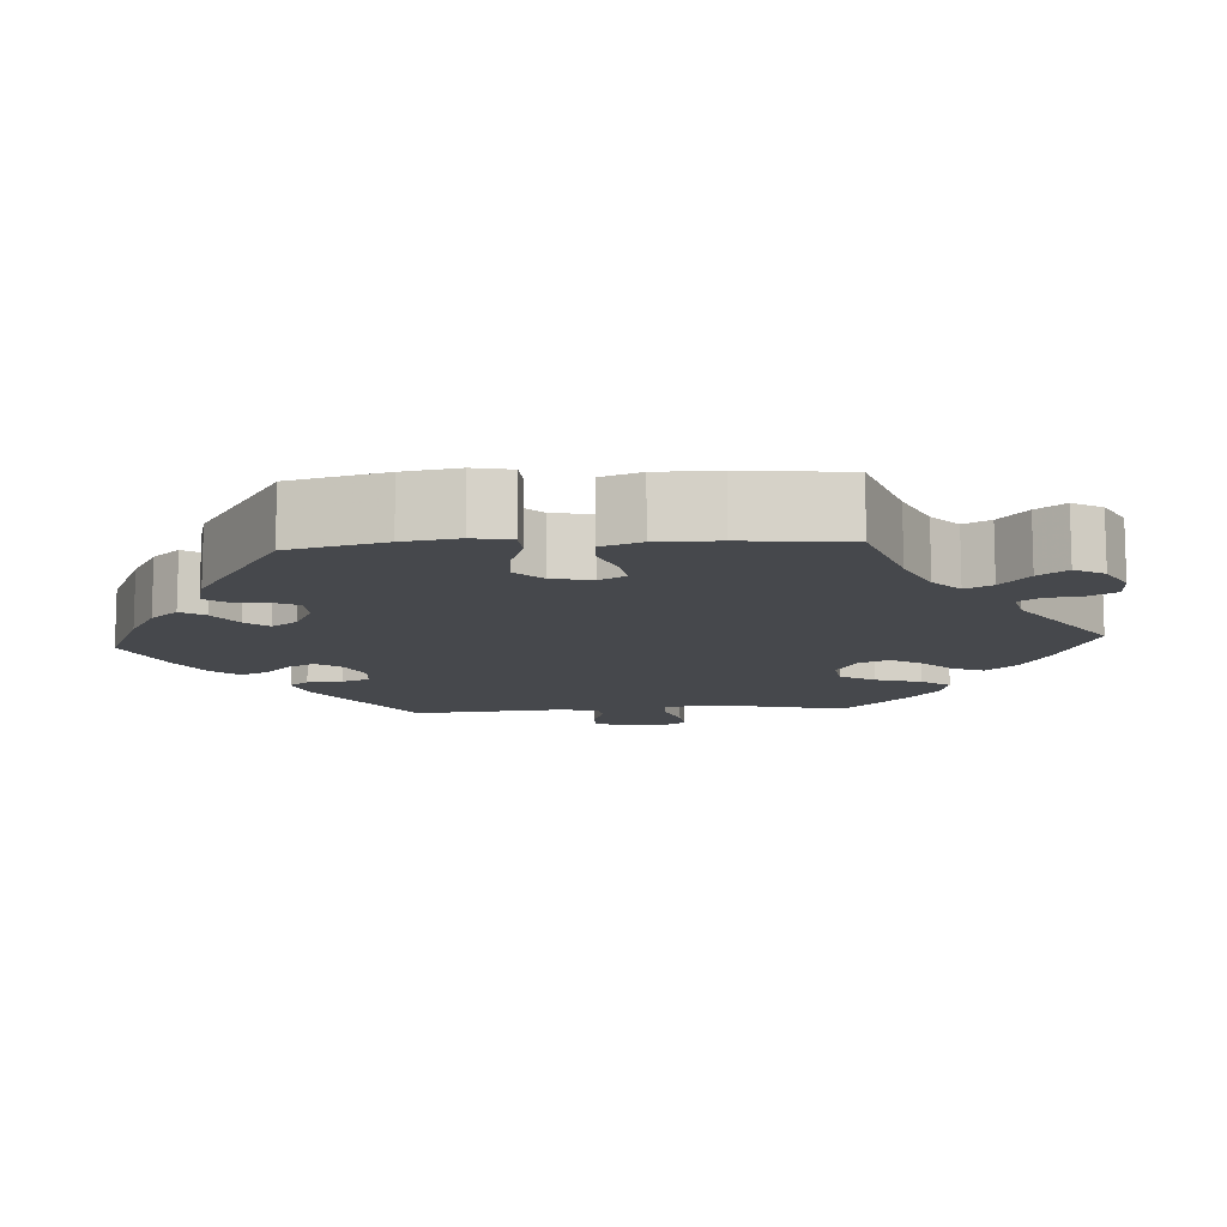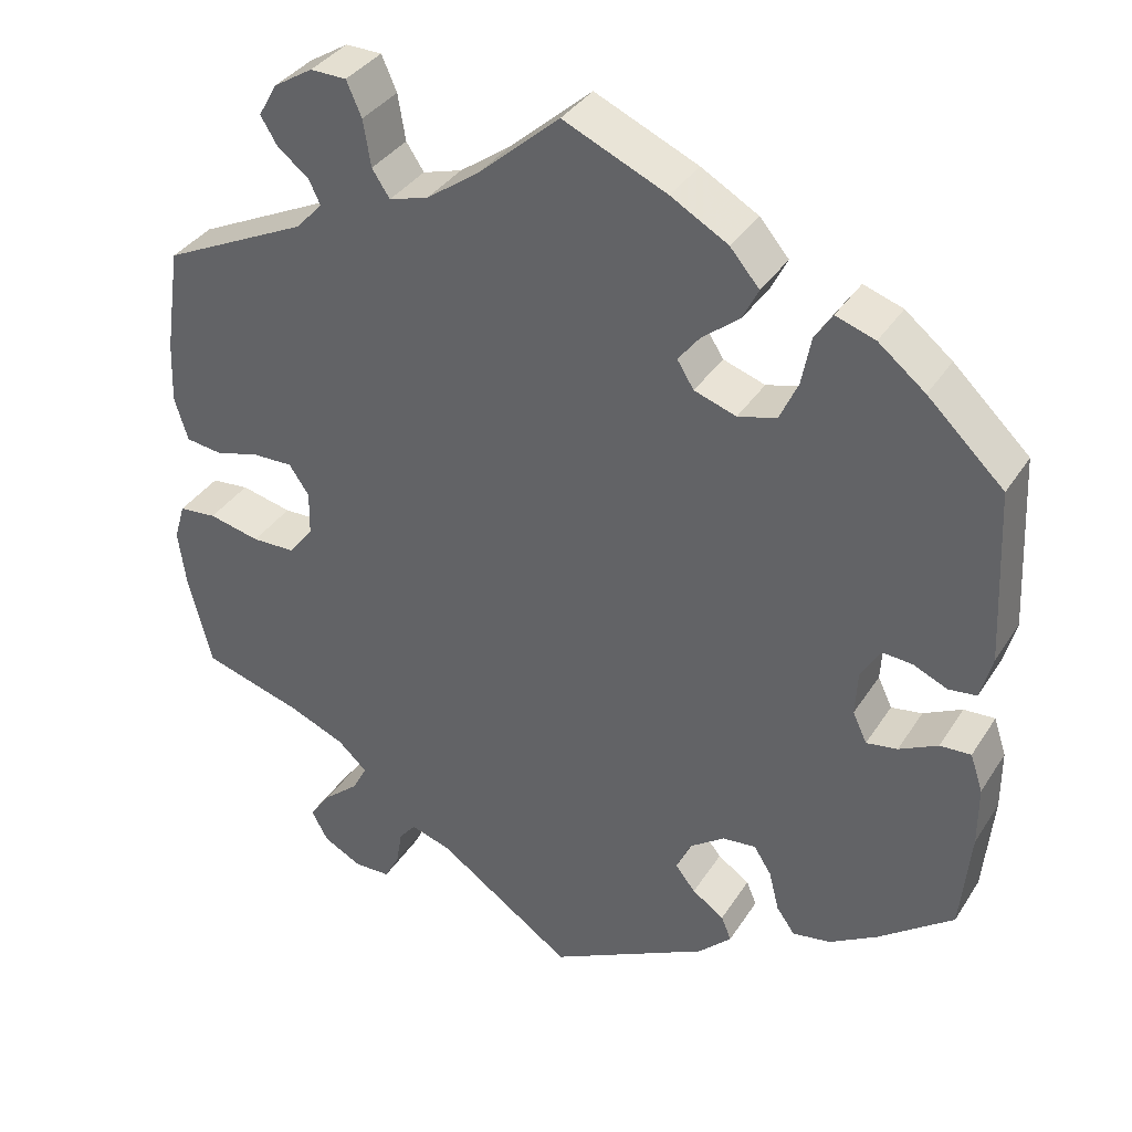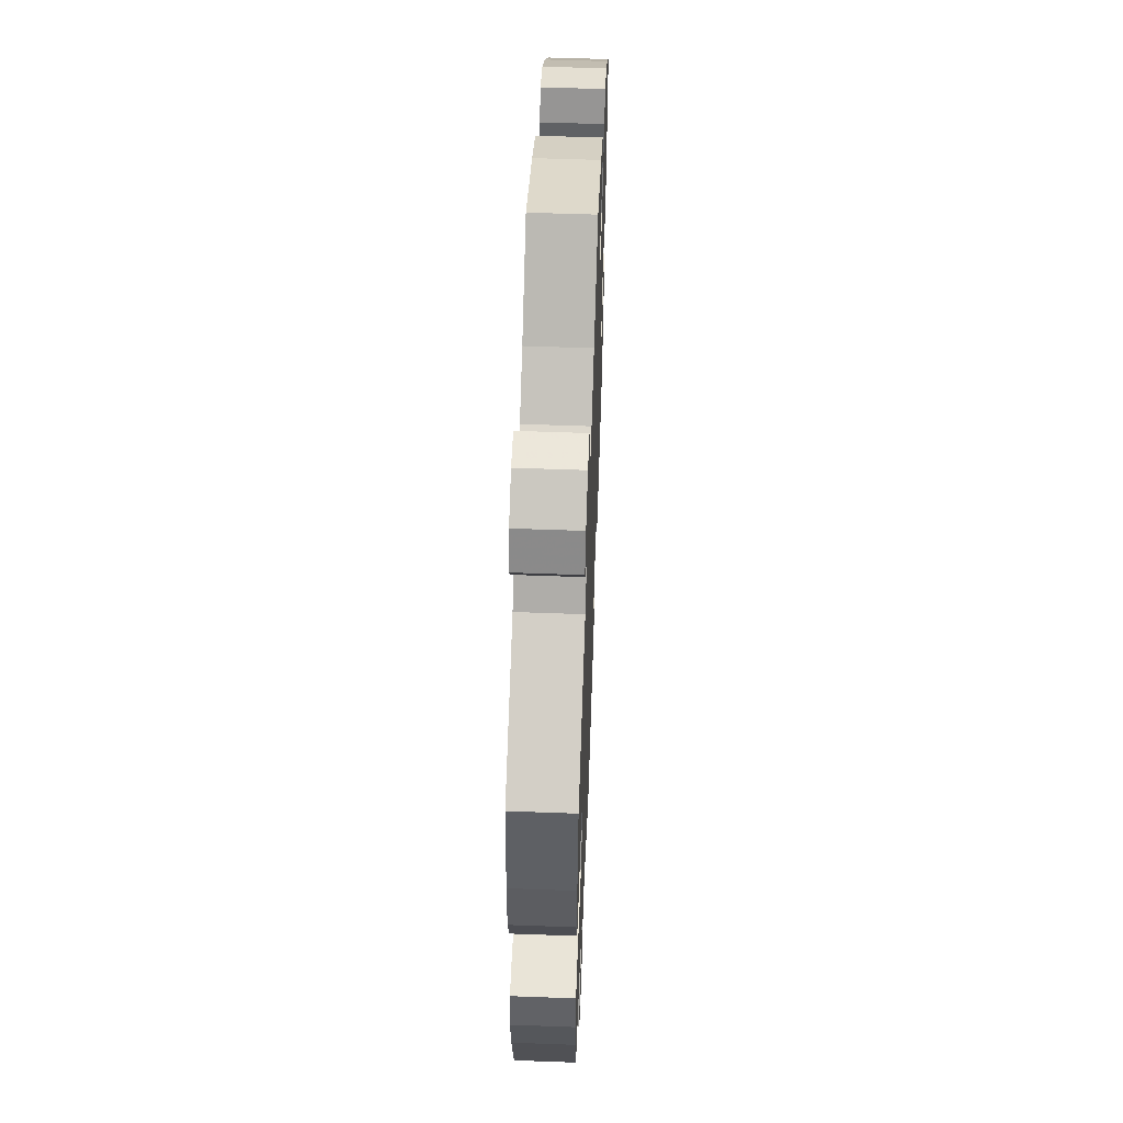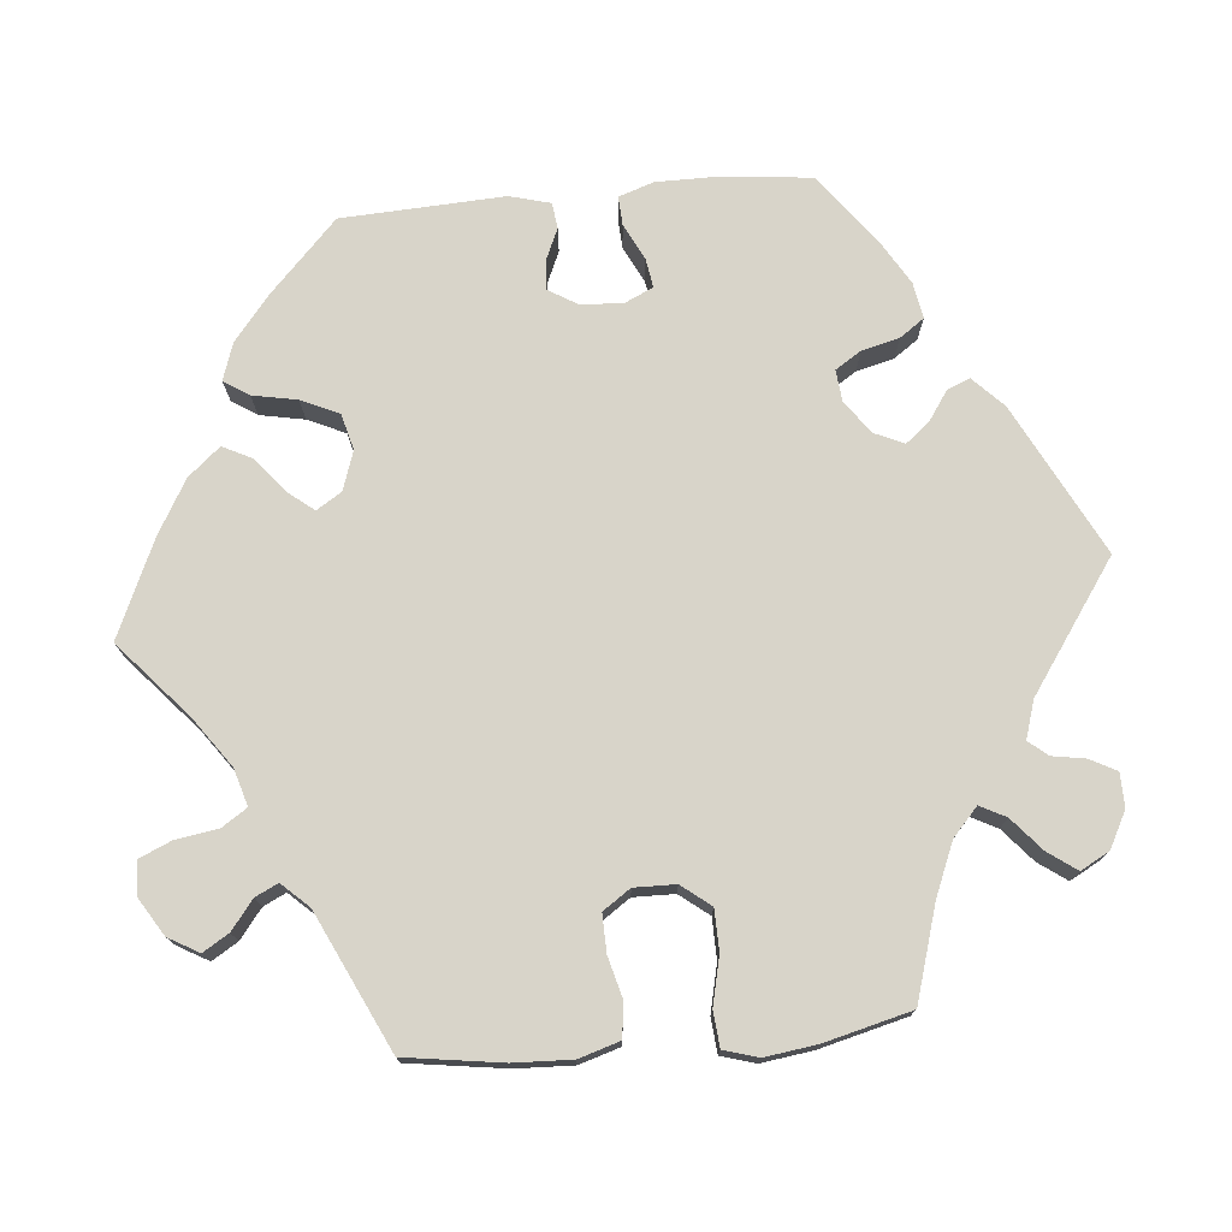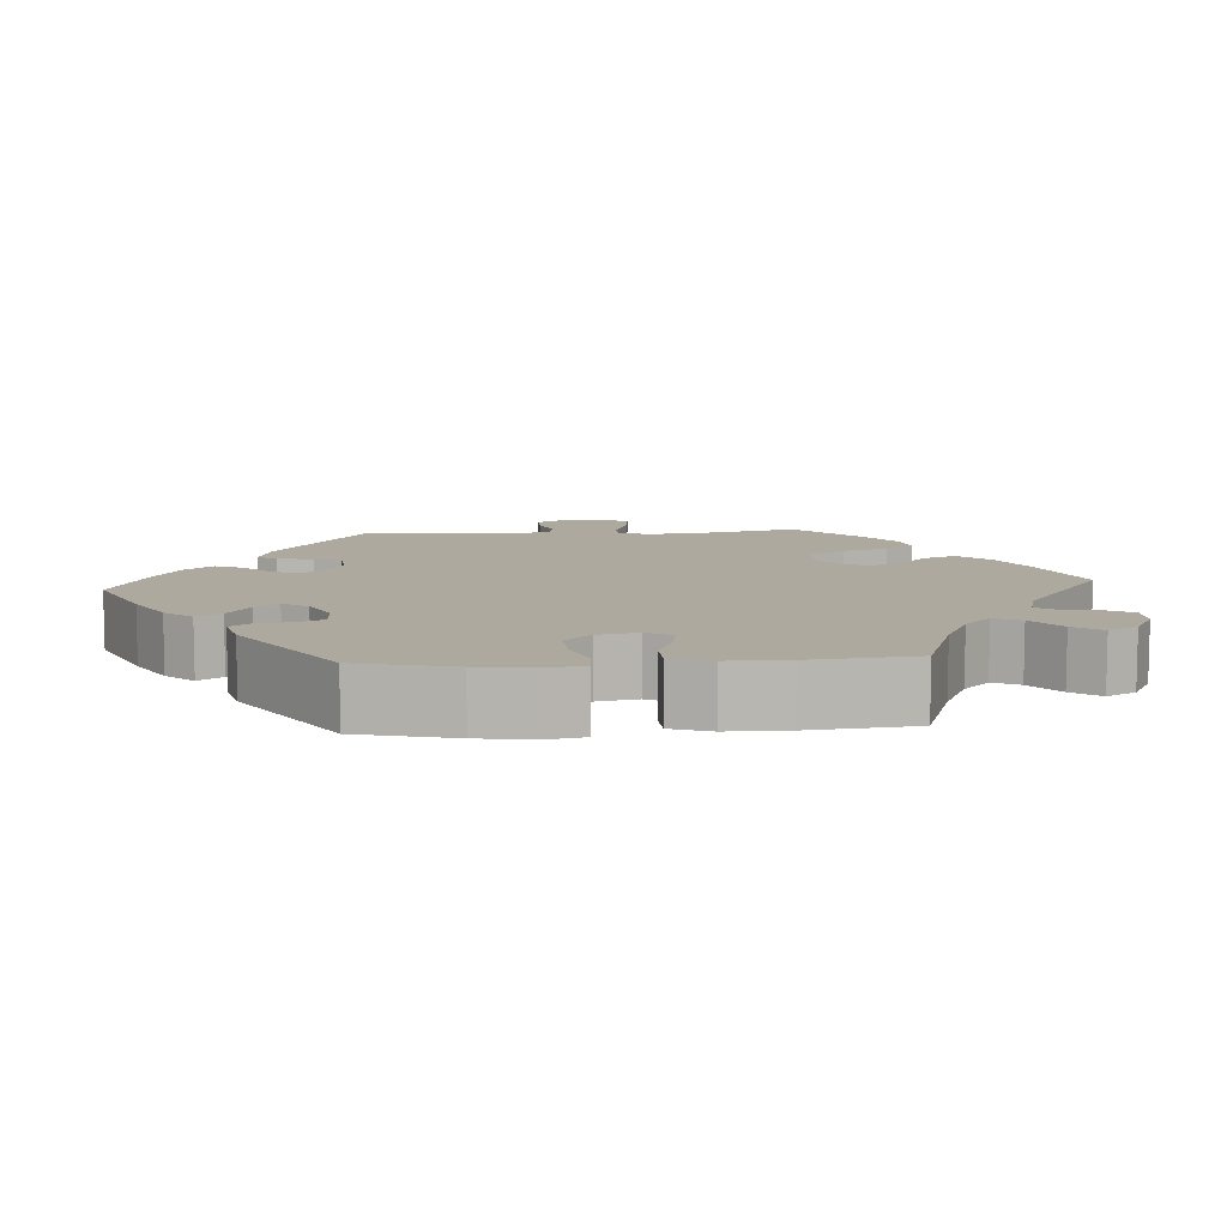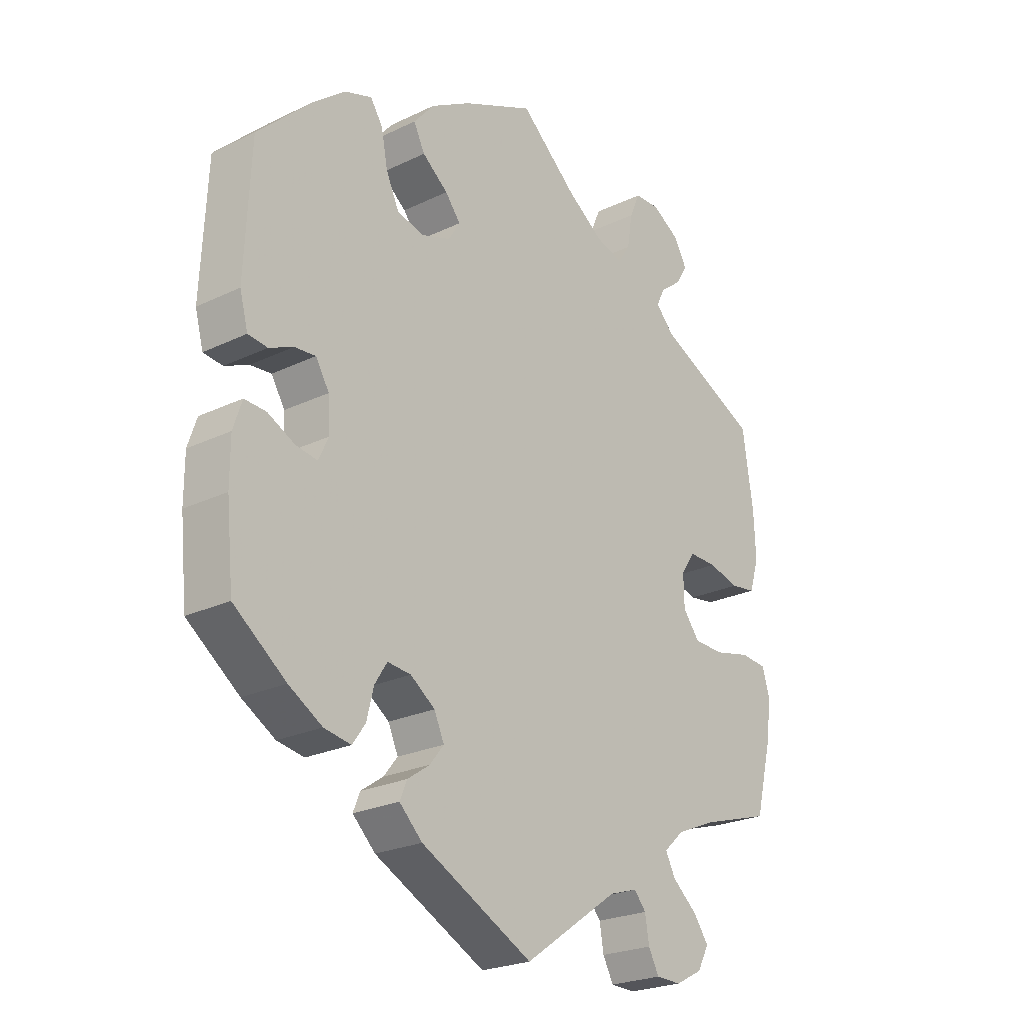
<metadata>
{"format":"obj","ext":"obj","renderer":"f3d","projection":"perspective","resolution":1024,"background":"white","views":[{"elev":-11.4,"azim":-26.3,"up":"+Y"},{"elev":35.8,"azim":-151.5,"up":"+Z"},{"elev":55.6,"azim":92.2,"up":"+Z"},{"elev":75.0,"azim":84.7,"up":"+Y"},{"elev":9.0,"azim":-33.9,"up":"+Y"},{"elev":-23.8,"azim":-51.2,"up":"+Z"}]}
</metadata>
<code>
v 0.097 0.07 0.493
v 0.159 0.07 0.449
v 0.206 0.07 0.435
v 0.227 0.07 0.467
v 0.236 0.07 0.522
v 0.254 0.07 0.563
v 0.297 0.07 0.564
v 0.344 0.07 0.535
v 0.366 0.07 0.496
v 0.346 0.07 0.463
v 0.309 0.07 0.434
v 0.295 0.07 0.405
v 0.327 0.07 0.371
v 0.5 0.07 0.289
v 0.518 0.07 0.165
v 0.521 0.07 0.091
v 0.505 0.07 0.039
v 0.462 0.07 0.033
v 0.409 0.07 0.047
v 0.361 0.07 0.048
v 0.337 0.07 0.013
v 0.338 0.07 -0.04
v 0.367 0.07 -0.077
v 0.419 0.07 -0.078
v 0.48 0.07 -0.064
v 0.525 0.07 -0.068
v 0.538 0.07 -0.112
v 0.529 0.07 -0.178
v 0.501 0.07 -0.289
v 0.382 0.07 -0.325
v 0.315 0.07 -0.353
v 0.28 0.07 -0.385
v 0.297 0.07 -0.418
v 0.339 0.07 -0.454
v 0.365 0.07 -0.49
v 0.345 0.07 -0.527
v 0.299 0.07 -0.551
v 0.256 0.07 -0.55
v 0.238 0.07 -0.516
v 0.231 0.07 -0.474
v 0.211 0.07 -0.45
v 0.163 0.07 -0.465
v 0.001 0.07 -0.578
v -0.19 0.07 -0.48
v -0.229 0.07 -0.442
v -0.217 0.07 -0.413
v -0.179 0.07 -0.387
v -0.155 0.07 -0.357
v -0.172 0.07 -0.319
v -0.214 0.07 -0.289
v -0.254 0.07 -0.285
v -0.275 0.07 -0.318
v -0.287 0.07 -0.366
v -0.309 0.07 -0.397
v -0.355 0.07 -0.389
v -0.412 0.07 -0.355
v -0.501 0.07 -0.288
v -0.513 0.07 -0.167
v -0.513 0.07 -0.095
v -0.498 0.07 -0.05
v -0.461 0.07 -0.052
v -0.415 0.07 -0.075
v -0.378 0.07 -0.081
v -0.361 0.07 -0.045
v -0.364 0.07 0.009
v -0.387 0.07 0.047
v -0.423 0.07 0.044
v -0.464 0.07 0.026
v -0.497 0.07 0.03
v -0.511 0.07 0.082
v -0.501 0.07 0.289
v -0.41 0.07 0.376
v -0.354 0.07 0.421
v -0.307 0.07 0.437
v -0.286 0.07 0.405
v -0.275 0.07 0.348
v -0.253 0.07 0.3
v -0.207 0.07 0.288
v -0.157 0.07 0.305
v -0.137 0.07 0.337
v -0.163 0.07 0.37
v -0.207 0.07 0.405
v -0.226 0.07 0.443
v -0.191 0.07 0.484
v -0.123 0.07 0.523
v 0 0.07 0.578
v 0.097 0 0.493
v 0.159 0 0.449
v 0.206 0 0.435
v 0.227 0 0.467
v 0.236 0 0.522
v 0.254 0 0.563
v 0.297 0 0.564
v 0.344 0 0.535
v 0.366 0 0.496
v 0.346 0 0.463
v 0.309 0 0.434
v 0.295 0 0.405
v 0.327 0 0.371
v 0.5 0 0.289
v 0.518 0 0.165
v 0.521 0 0.091
v 0.505 0 0.039
v 0.462 0 0.033
v 0.409 0 0.047
v 0.361 0 0.048
v 0.337 0 0.013
v 0.338 0 -0.04
v 0.367 0 -0.077
v 0.419 0 -0.078
v 0.48 0 -0.064
v 0.525 0 -0.068
v 0.538 0 -0.112
v 0.529 0 -0.178
v 0.501 0 -0.289
v 0.382 0 -0.325
v 0.315 0 -0.353
v 0.28 0 -0.385
v 0.297 0 -0.418
v 0.339 0 -0.454
v 0.365 0 -0.49
v 0.345 0 -0.527
v 0.299 0 -0.551
v 0.256 0 -0.55
v 0.238 0 -0.516
v 0.231 0 -0.474
v 0.211 0 -0.45
v 0.163 0 -0.465
v 0.001 0 -0.578
v -0.19 0 -0.48
v -0.229 0 -0.442
v -0.217 0 -0.413
v -0.179 0 -0.387
v -0.155 0 -0.357
v -0.172 0 -0.319
v -0.214 0 -0.289
v -0.254 0 -0.285
v -0.275 0 -0.318
v -0.287 0 -0.366
v -0.309 0 -0.397
v -0.355 0 -0.389
v -0.412 0 -0.355
v -0.501 0 -0.288
v -0.513 0 -0.167
v -0.513 0 -0.095
v -0.498 0 -0.05
v -0.461 0 -0.052
v -0.415 0 -0.075
v -0.378 0 -0.081
v -0.361 0 -0.045
v -0.364 0 0.009
v -0.387 0 0.047
v -0.423 0 0.044
v -0.464 0 0.026
v -0.497 0 0.03
v -0.511 0 0.082
v -0.501 0 0.289
v -0.41 0 0.376
v -0.354 0 0.421
v -0.307 0 0.437
v -0.286 0 0.405
v -0.275 0 0.348
v -0.253 0 0.3
v -0.207 0 0.288
v -0.157 0 0.305
v -0.137 0 0.337
v -0.163 0 0.37
v -0.207 0 0.405
v -0.226 0 0.443
v -0.191 0 0.484
v -0.123 0 0.523
v 0 0 0.578
f 85 86 1
f 84 85 1 2
f 81 82 83 84
f 80 81 84 2
f 79 80 2 3
f 73 74 75 76
f 73 76 77
f 72 73 77
f 71 72 77
f 70 71 77 78
f 67 68 69 70
f 66 67 70 78
f 59 60 61 62
f 59 62 63
f 58 59 63
f 57 58 63
f 56 57 63
f 55 56 63 64
f 52 53 54 55
f 51 52 55 64
f 44 45 46 47
f 42 43 44 47
f 41 42 47 48
f 37 38 39 40
f 37 40 41
f 36 37 41
f 33 34 35 36
f 32 33 36 41
f 27 28 29 30
f 27 30 31
f 24 25 26 27
f 23 24 27 31
f 22 23 31 32
f 16 17 18 19
f 16 19 20
f 13 14 15 16
f 12 13 16 20
f 8 9 10 11
f 8 11 12
f 7 8 12
f 4 5 6 7
f 3 4 7 12
f 79 3 12 20
f 65 66 78 79
f 50 51 64 65
f 49 50 65 79
f 21 22 32 41
f 21 41 48 49
f 20 21 49 79
f 87 172 171
f 88 87 171 170
f 170 169 168 167
f 88 170 167 166
f 89 88 166 165
f 162 161 160 159
f 163 162 159
f 163 159 158
f 163 158 157
f 164 163 157 156
f 156 155 154 153
f 164 156 153 152
f 148 147 146 145
f 149 148 145
f 149 145 144
f 149 144 143
f 149 143 142
f 150 149 142 141
f 141 140 139 138
f 150 141 138 137
f 133 132 131 130
f 133 130 129 128
f 134 133 128 127
f 126 125 124 123
f 127 126 123
f 127 123 122
f 122 121 120 119
f 127 122 119 118
f 116 115 114 113
f 117 116 113
f 113 112 111 110
f 117 113 110 109
f 118 117 109 108
f 105 104 103 102
f 106 105 102
f 102 101 100 99
f 106 102 99 98
f 97 96 95 94
f 98 97 94
f 98 94 93
f 93 92 91 90
f 98 93 90 89
f 106 98 89 165
f 165 164 152 151
f 151 150 137 136
f 165 151 136 135
f 127 118 108 107
f 135 134 127 107
f 165 135 107 106
f 1 87 88 2
f 2 88 89 3
f 3 89 90 4
f 4 90 91 5
f 5 91 92 6
f 6 92 93 7
f 7 93 94 8
f 8 94 95 9
f 9 95 96 10
f 10 96 97 11
f 11 97 98 12
f 12 98 99 13
f 13 99 100 14
f 14 100 101 15
f 15 101 102 16
f 16 102 103 17
f 17 103 104 18
f 18 104 105 19
f 19 105 106 20
f 20 106 107 21
f 21 107 108 22
f 22 108 109 23
f 23 109 110 24
f 24 110 111 25
f 25 111 112 26
f 26 112 113 27
f 27 113 114 28
f 28 114 115 29
f 29 115 116 30
f 30 116 117 31
f 31 117 118 32
f 32 118 119 33
f 33 119 120 34
f 34 120 121 35
f 35 121 122 36
f 36 122 123 37
f 37 123 124 38
f 38 124 125 39
f 39 125 126 40
f 40 126 127 41
f 41 127 128 42
f 42 128 129 43
f 43 129 130 44
f 44 130 131 45
f 45 131 132 46
f 46 132 133 47
f 47 133 134 48
f 48 134 135 49
f 49 135 136 50
f 50 136 137 51
f 51 137 138 52
f 52 138 139 53
f 53 139 140 54
f 54 140 141 55
f 55 141 142 56
f 56 142 143 57
f 57 143 144 58
f 58 144 145 59
f 59 145 146 60
f 60 146 147 61
f 61 147 148 62
f 62 148 149 63
f 63 149 150 64
f 64 150 151 65
f 65 151 152 66
f 66 152 153 67
f 67 153 154 68
f 68 154 155 69
f 69 155 156 70
f 70 156 157 71
f 71 157 158 72
f 72 158 159 73
f 73 159 160 74
f 74 160 161 75
f 75 161 162 76
f 76 162 163 77
f 77 163 164 78
f 78 164 165 79
f 79 165 166 80
f 80 166 167 81
f 81 167 168 82
f 82 168 169 83
f 83 169 170 84
f 84 170 171 85
f 85 171 172 86
f 86 172 87 1

</code>
